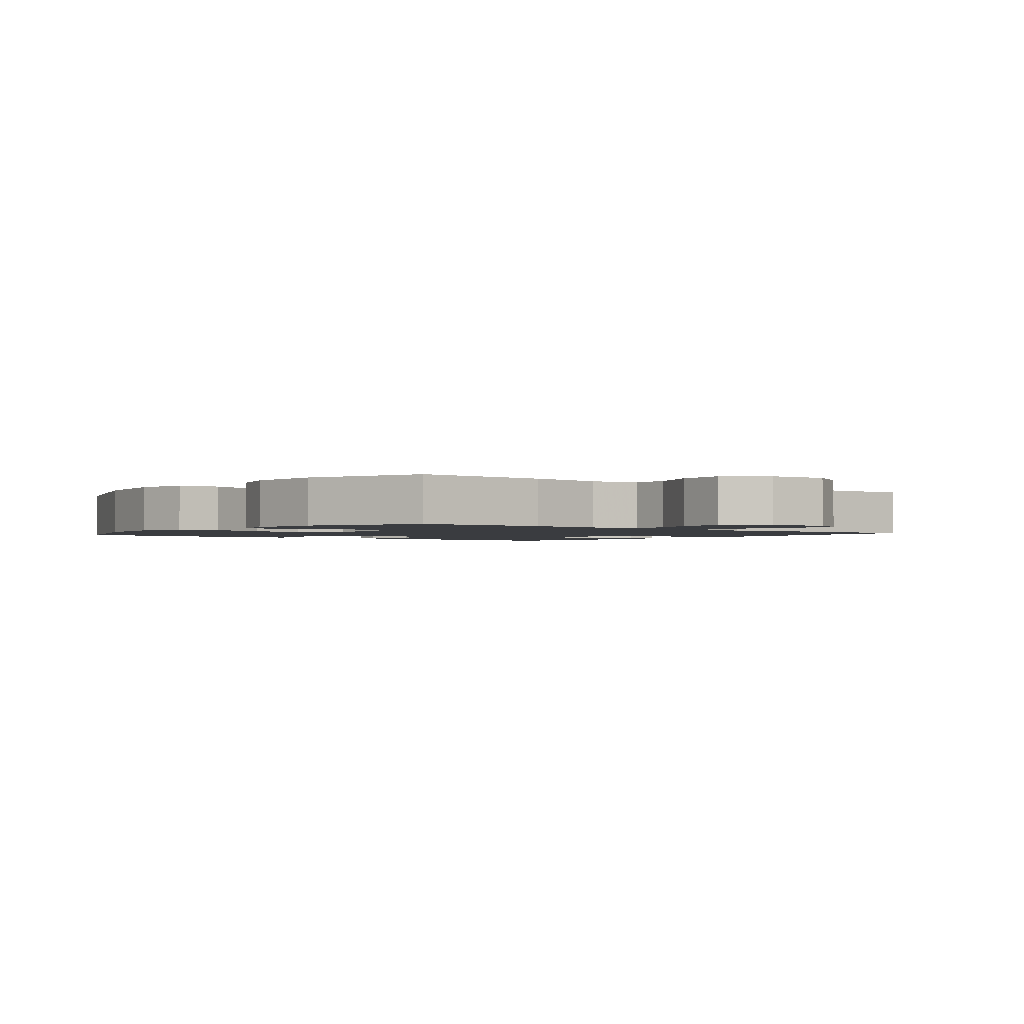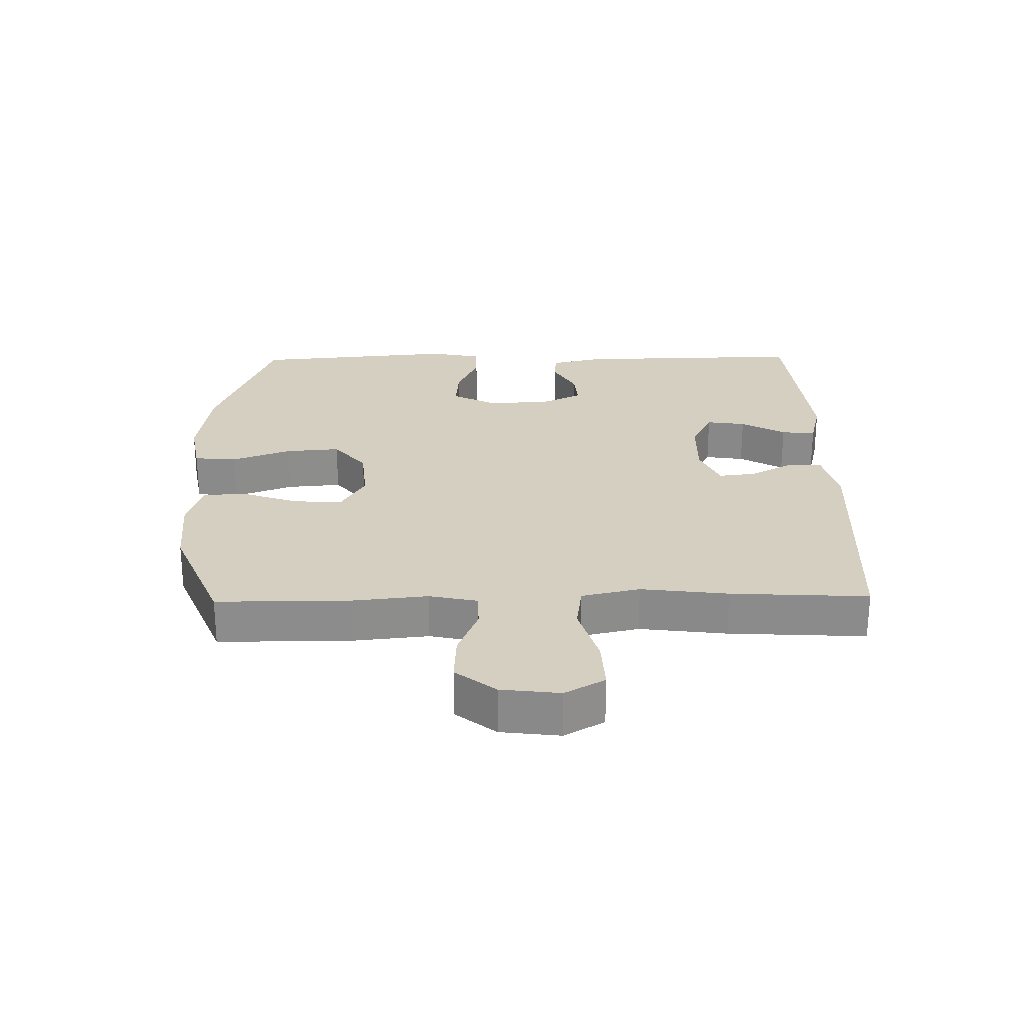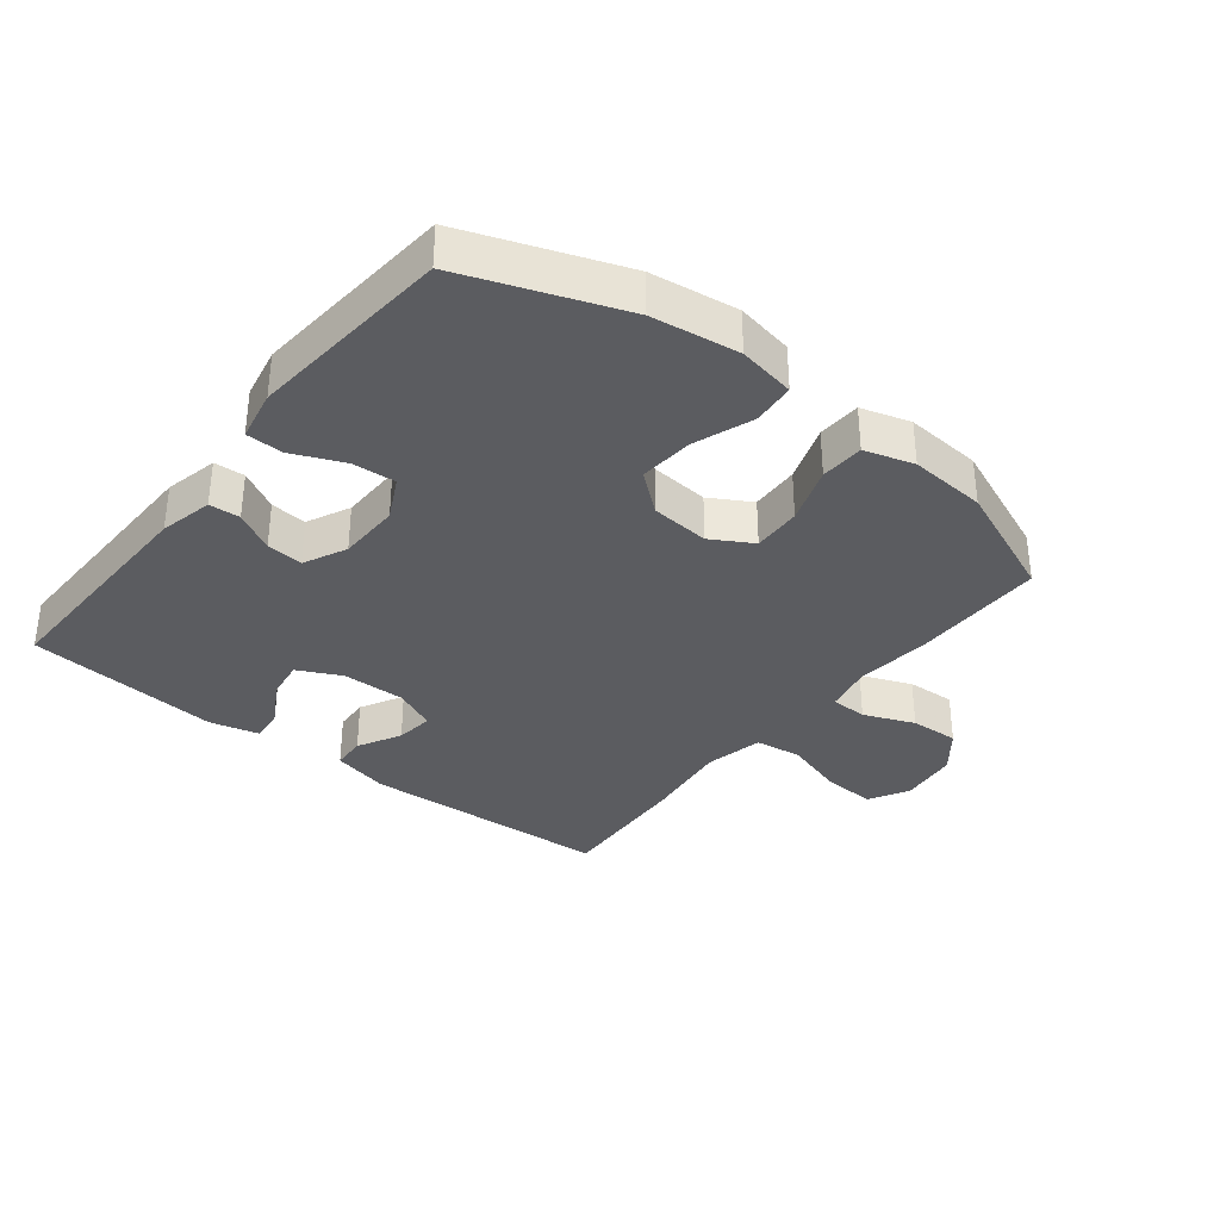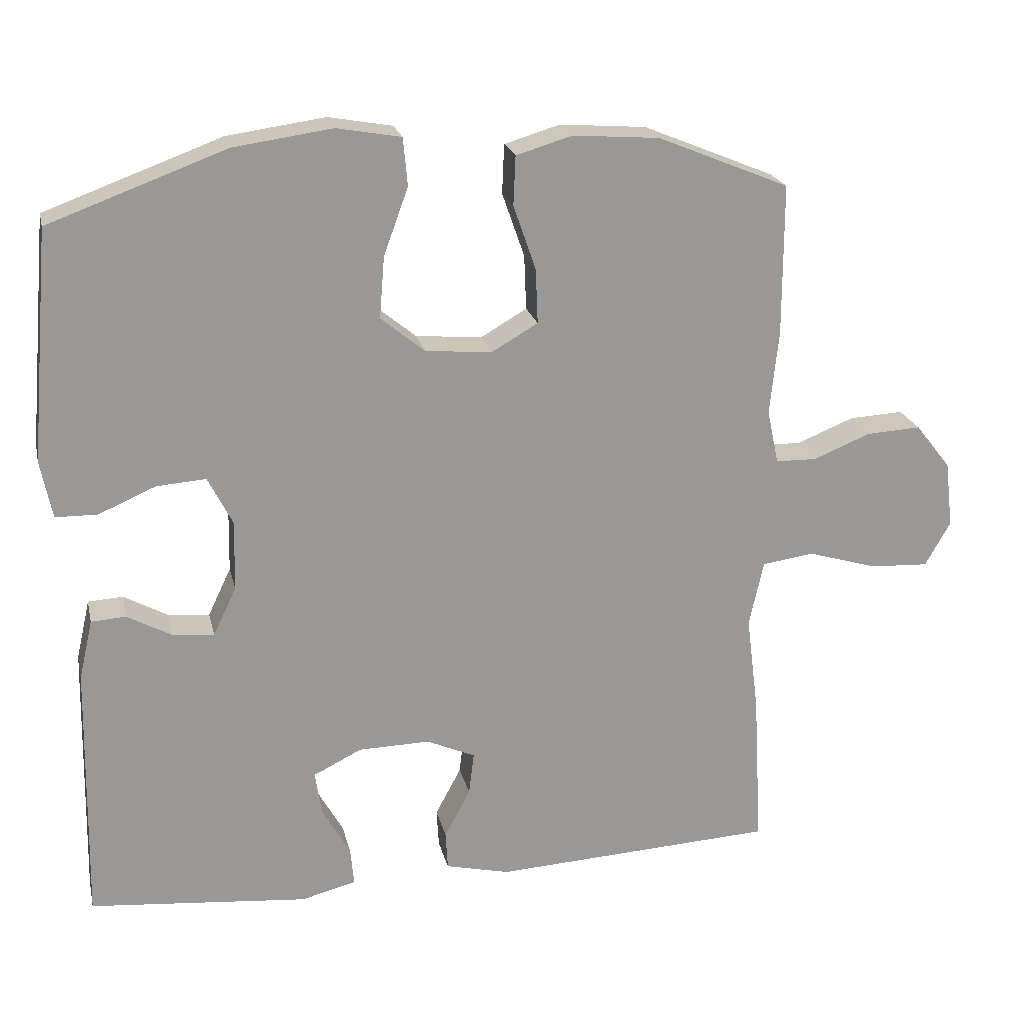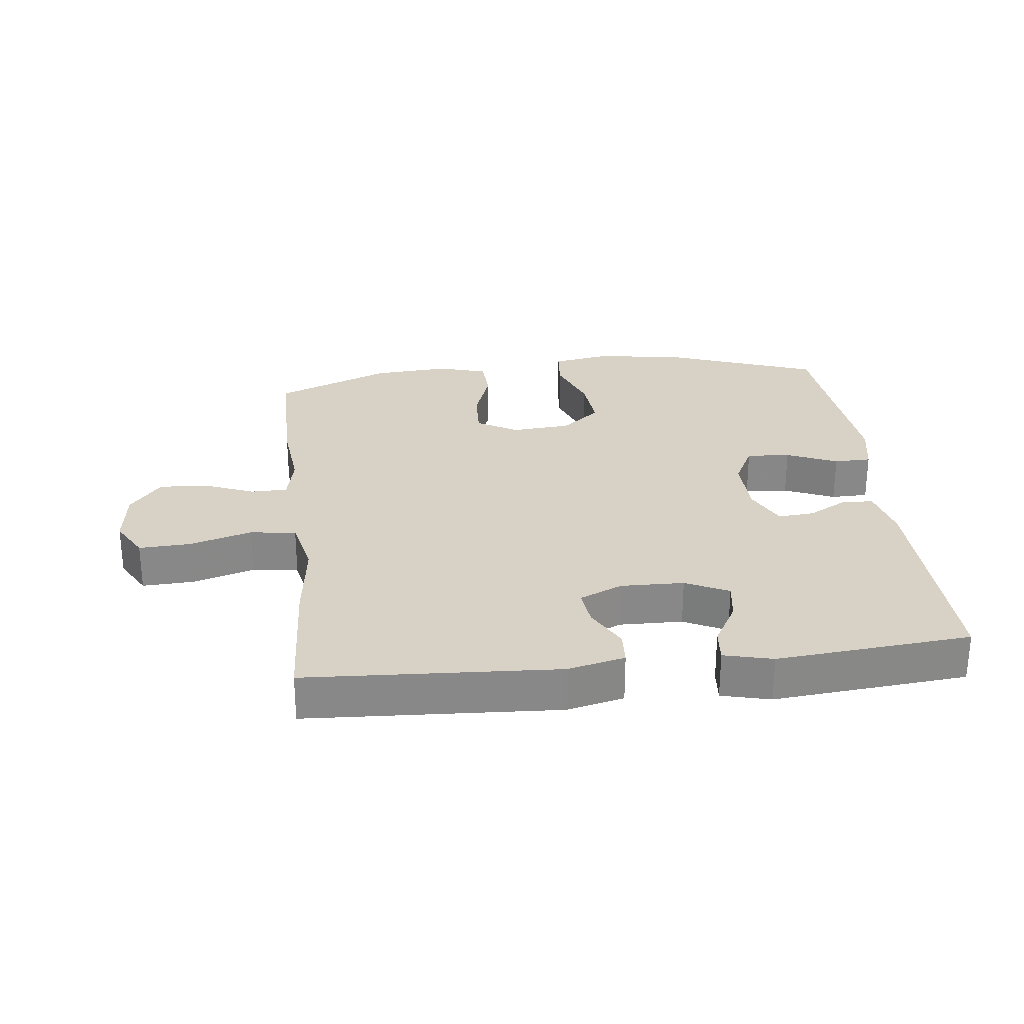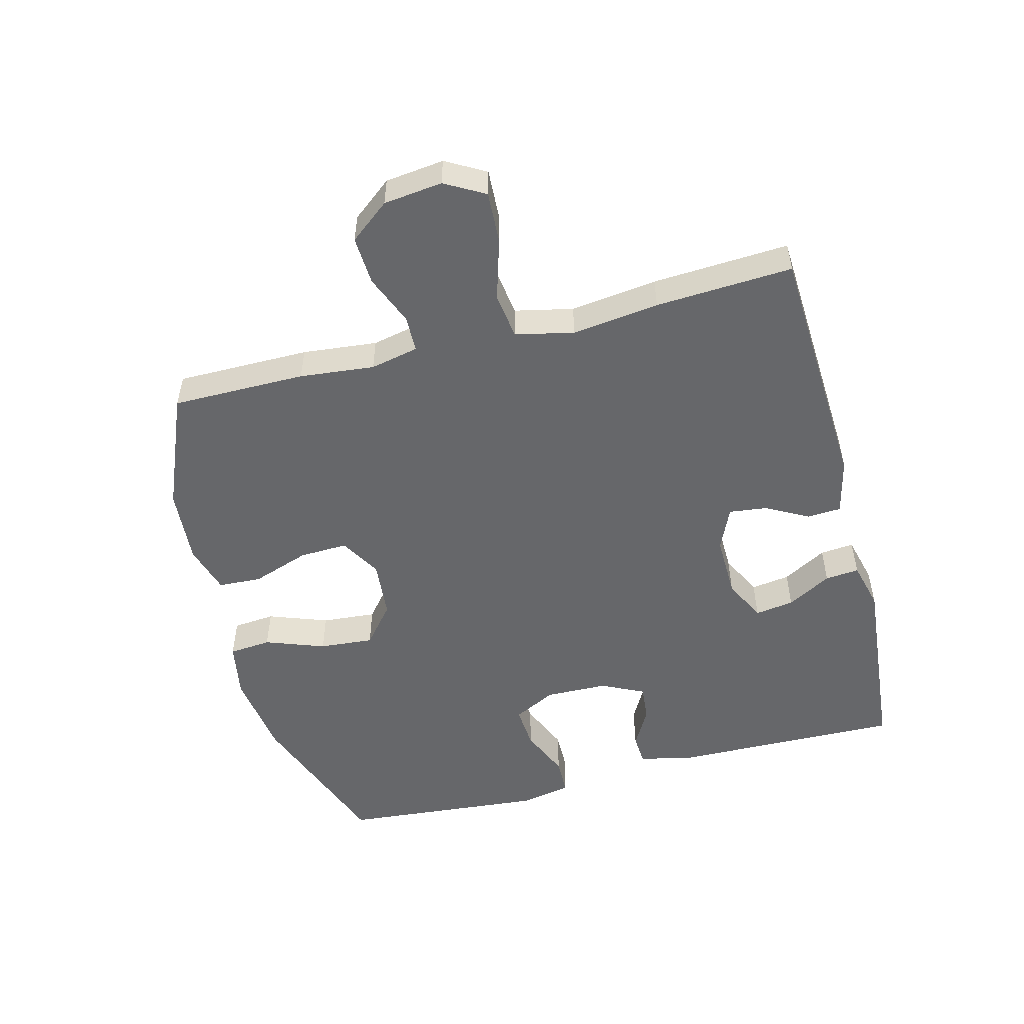
<metadata>
{"format":"obj","ext":"obj","renderer":"f3d","projection":"perspective","resolution":1024,"background":"white","views":[{"elev":-1.8,"azim":51.4,"up":"+Y"},{"elev":25.9,"azim":89.0,"up":"+Y"},{"elev":-34.6,"azim":-38.3,"up":"+Y"},{"elev":21.5,"azim":-12.6,"up":"+Z"},{"elev":27.6,"azim":173.5,"up":"+Y"},{"elev":-52.1,"azim":104.5,"up":"+Y"}]}
</metadata>
<code>
v -0.5 0.07 0.5
v -0.255 0.07 0.59
v -0.119 0.07 0.609
v -0.03 0.07 0.593
v -0.024 0.07 0.527
v -0.058 0.07 0.434
v -0.065 0.07 0.349
v -0.004 0.07 0.299
v 0.088 0.07 0.291
v 0.152 0.07 0.328
v 0.149 0.07 0.404
v 0.118 0.07 0.493
v 0.121 0.07 0.561
v 0.198 0.07 0.584
v 0.318 0.07 0.575
v 0.5 0.07 0.5
v 0.5 0.07 0.291
v 0.488 0.07 0.174
v 0.504 0.07 0.099
v 0.561 0.07 0.098
v 0.64 0.07 0.13
v 0.716 0.07 0.134
v 0.765 0.07 0.072
v 0.776 0.07 -0.02
v 0.741 0.07 -0.082
v 0.66 0.07 -0.078
v 0.563 0.07 -0.049
v 0.491 0.07 -0.059
v 0.471 0.07 -0.15
v 0.488 0.07 -0.286
v 0.5 0.07 -0.5
v 0.108 0.07 -0.521
v 0.019 0.07 -0.5
v 0.016 0.07 -0.447
v 0.052 0.07 -0.38
v 0.059 0.07 -0.321
v -0.008 0.07 -0.291
v -0.107 0.07 -0.293
v -0.174 0.07 -0.326
v -0.165 0.07 -0.387
v -0.126 0.07 -0.456
v -0.121 0.07 -0.509
v -0.197 0.07 -0.528
v -0.5 0.07 -0.5
v -0.493 0.07 -0.139
v -0.474 0.07 -0.056
v -0.426 0.07 -0.053
v -0.364 0.07 -0.087
v -0.307 0.07 -0.092
v -0.275 0.07 -0.025
v -0.273 0.07 0.072
v -0.307 0.07 0.139
v -0.375 0.07 0.134
v -0.454 0.07 0.1
v -0.512 0.07 0.101
v -0.528 0.07 0.181
v -0.5 0 0.5
v -0.255 0 0.59
v -0.119 0 0.609
v -0.03 0 0.593
v -0.024 0 0.527
v -0.058 0 0.434
v -0.065 0 0.349
v -0.004 0 0.299
v 0.088 0 0.291
v 0.152 0 0.328
v 0.149 0 0.404
v 0.118 0 0.493
v 0.121 0 0.561
v 0.198 0 0.584
v 0.318 0 0.575
v 0.5 0 0.5
v 0.5 0 0.291
v 0.488 0 0.174
v 0.504 0 0.099
v 0.561 0 0.098
v 0.64 0 0.13
v 0.716 0 0.134
v 0.765 0 0.072
v 0.776 0 -0.02
v 0.741 0 -0.082
v 0.66 0 -0.078
v 0.563 0 -0.049
v 0.491 0 -0.059
v 0.471 0 -0.15
v 0.488 0 -0.286
v 0.5 0 -0.5
v 0.108 0 -0.521
v 0.019 0 -0.5
v 0.016 0 -0.447
v 0.052 0 -0.38
v 0.059 0 -0.321
v -0.008 0 -0.291
v -0.107 0 -0.293
v -0.174 0 -0.326
v -0.165 0 -0.387
v -0.126 0 -0.456
v -0.121 0 -0.509
v -0.197 0 -0.528
v -0.5 0 -0.5
v -0.493 0 -0.139
v -0.474 0 -0.056
v -0.426 0 -0.053
v -0.364 0 -0.087
v -0.307 0 -0.092
v -0.275 0 -0.025
v -0.273 0 0.072
v -0.307 0 0.139
v -0.375 0 0.134
v -0.454 0 0.1
v -0.512 0 0.101
v -0.528 0 0.181
f 4 5 6
f 3 4 6
f 2 3 6
f 1 2 6
f 56 1 6
f 55 56 6
f 54 55 6
f 53 54 6
f 52 53 6 7
f 51 52 7 8
f 50 51 8 9
f 49 50 9 10
f 46 47 48
f 45 46 48
f 44 45 48
f 43 44 48
f 42 43 48
f 41 42 48
f 40 41 48
f 39 40 48 49
f 38 39 49 10
f 33 34 35
f 32 33 35
f 31 32 35
f 30 31 35
f 29 30 35
f 28 29 35 36
f 25 26 27
f 24 25 27
f 23 24 27
f 22 23 27
f 21 22 27
f 20 21 27
f 19 20 27 28
f 28 36 37
f 19 28 37
f 18 19 37
f 16 17 18
f 15 16 18
f 14 15 18
f 13 14 18
f 12 13 18
f 11 12 18
f 18 37 38 10
f 10 11 18
f 62 61 60
f 62 60 59
f 62 59 58
f 62 58 57
f 62 57 112
f 62 112 111
f 62 111 110
f 62 110 109
f 63 62 109 108
f 64 63 108 107
f 65 64 107 106
f 66 65 106 105
f 104 103 102
f 104 102 101
f 104 101 100
f 104 100 99
f 104 99 98
f 104 98 97
f 104 97 96
f 105 104 96 95
f 66 105 95 94
f 91 90 89
f 91 89 88
f 91 88 87
f 91 87 86
f 91 86 85
f 92 91 85 84
f 83 82 81
f 83 81 80
f 83 80 79
f 83 79 78
f 83 78 77
f 83 77 76
f 84 83 76 75
f 93 92 84
f 93 84 75
f 93 75 74
f 74 73 72
f 74 72 71
f 74 71 70
f 74 70 69
f 74 69 68
f 74 68 67
f 66 94 93 74
f 74 67 66
f 1 57 58 2
f 2 58 59 3
f 3 59 60 4
f 4 60 61 5
f 5 61 62 6
f 6 62 63 7
f 7 63 64 8
f 8 64 65 9
f 9 65 66 10
f 10 66 67 11
f 11 67 68 12
f 12 68 69 13
f 13 69 70 14
f 14 70 71 15
f 15 71 72 16
f 16 72 73 17
f 17 73 74 18
f 18 74 75 19
f 19 75 76 20
f 20 76 77 21
f 21 77 78 22
f 22 78 79 23
f 23 79 80 24
f 24 80 81 25
f 25 81 82 26
f 26 82 83 27
f 27 83 84 28
f 28 84 85 29
f 29 85 86 30
f 30 86 87 31
f 31 87 88 32
f 32 88 89 33
f 33 89 90 34
f 34 90 91 35
f 35 91 92 36
f 36 92 93 37
f 37 93 94 38
f 38 94 95 39
f 39 95 96 40
f 40 96 97 41
f 41 97 98 42
f 42 98 99 43
f 43 99 100 44
f 44 100 101 45
f 45 101 102 46
f 46 102 103 47
f 47 103 104 48
f 48 104 105 49
f 49 105 106 50
f 50 106 107 51
f 51 107 108 52
f 52 108 109 53
f 53 109 110 54
f 54 110 111 55
f 55 111 112 56
f 56 112 57 1

</code>
